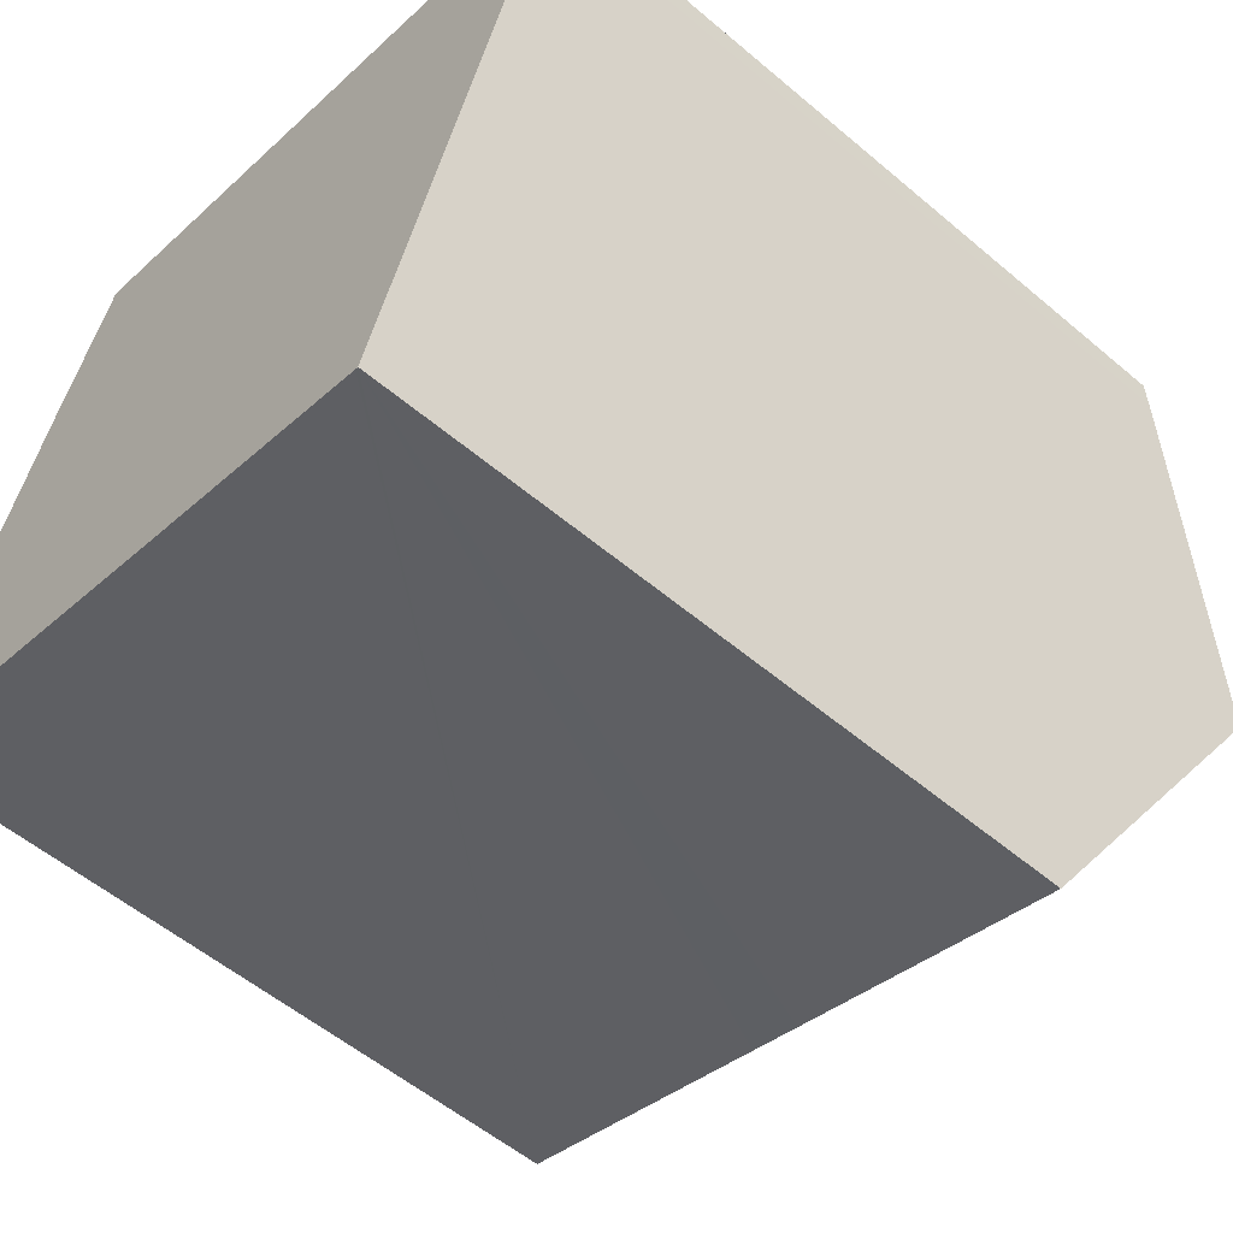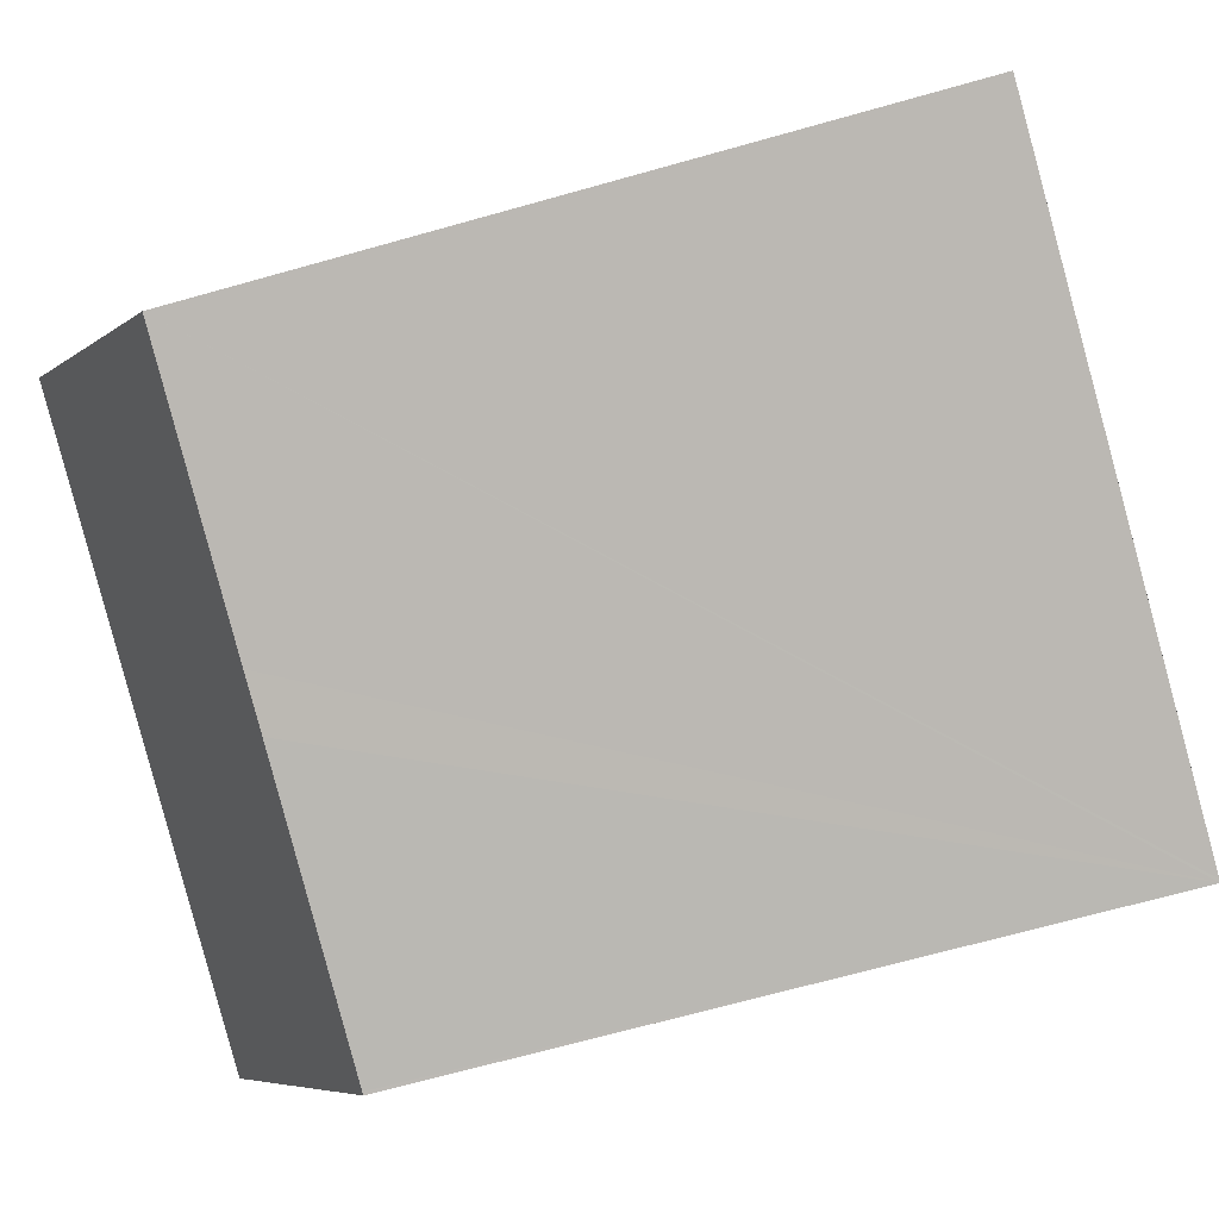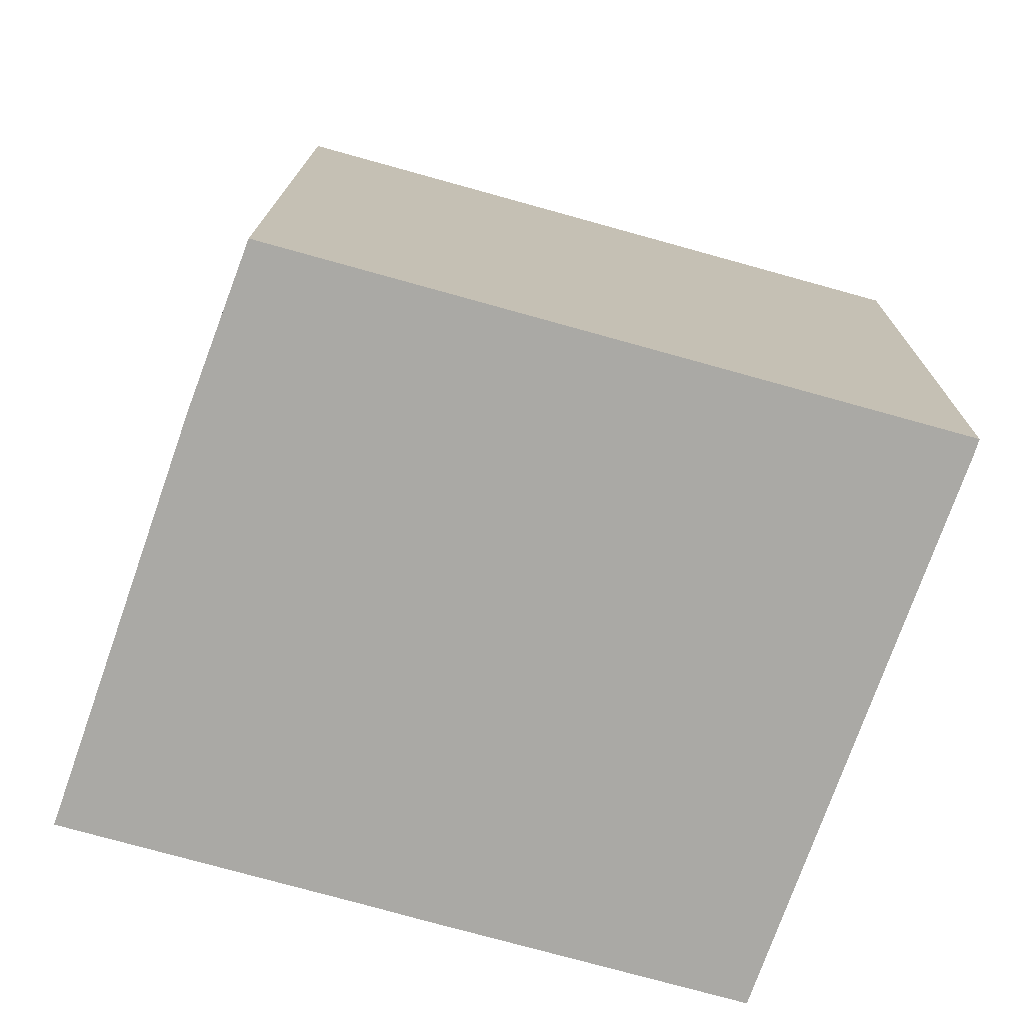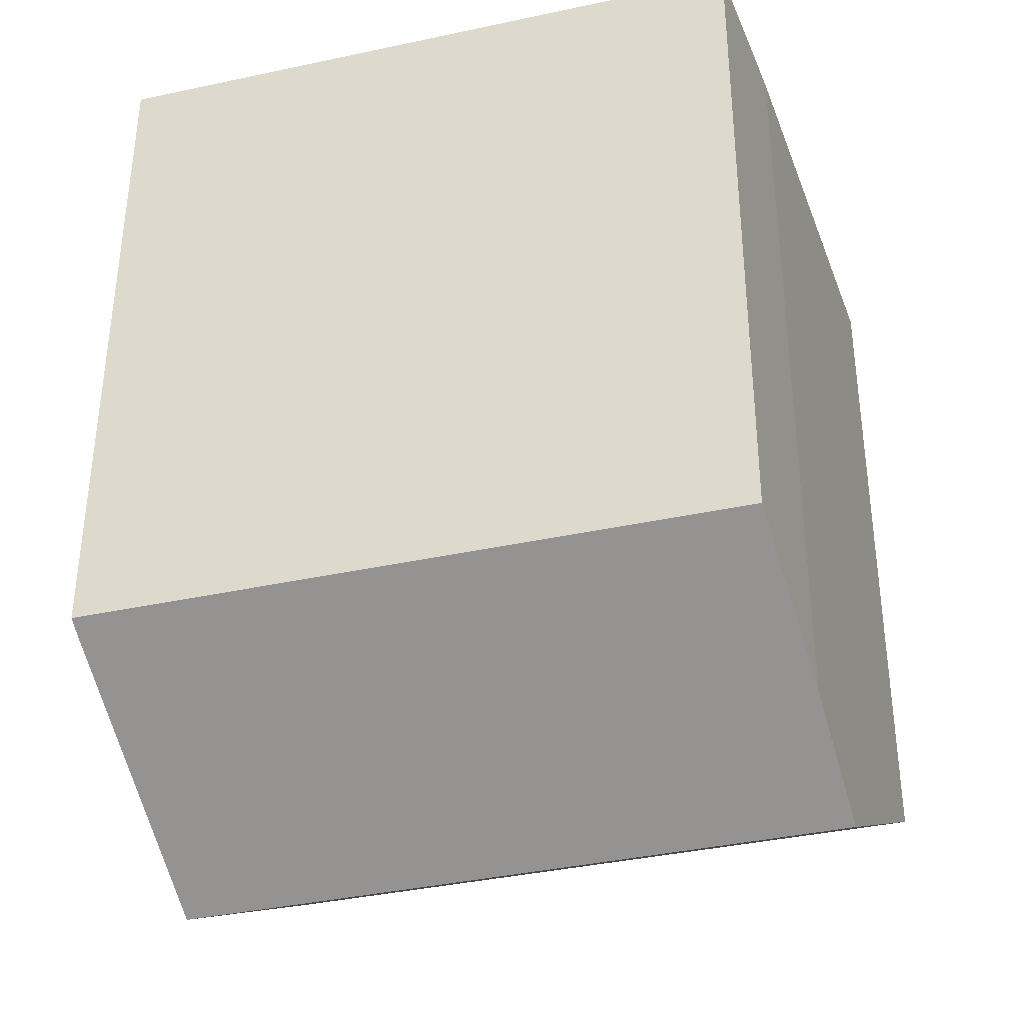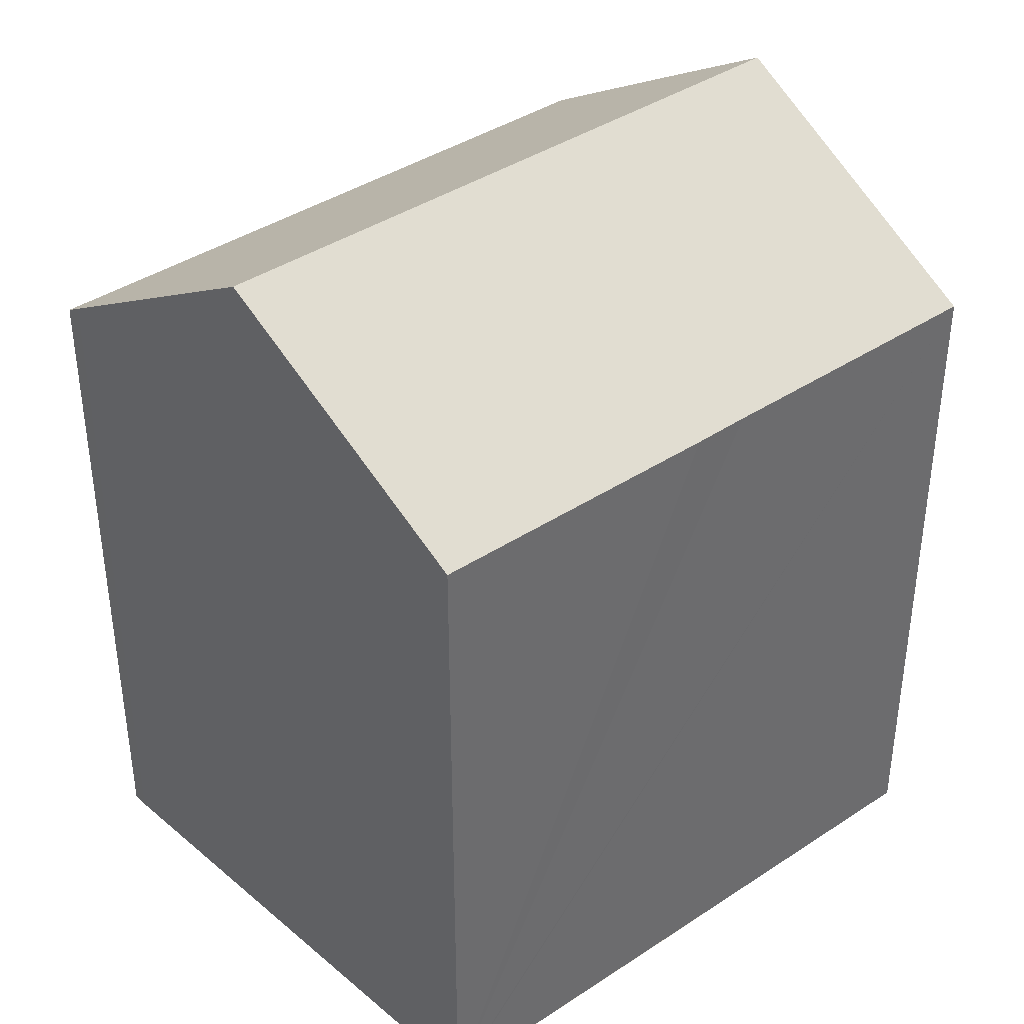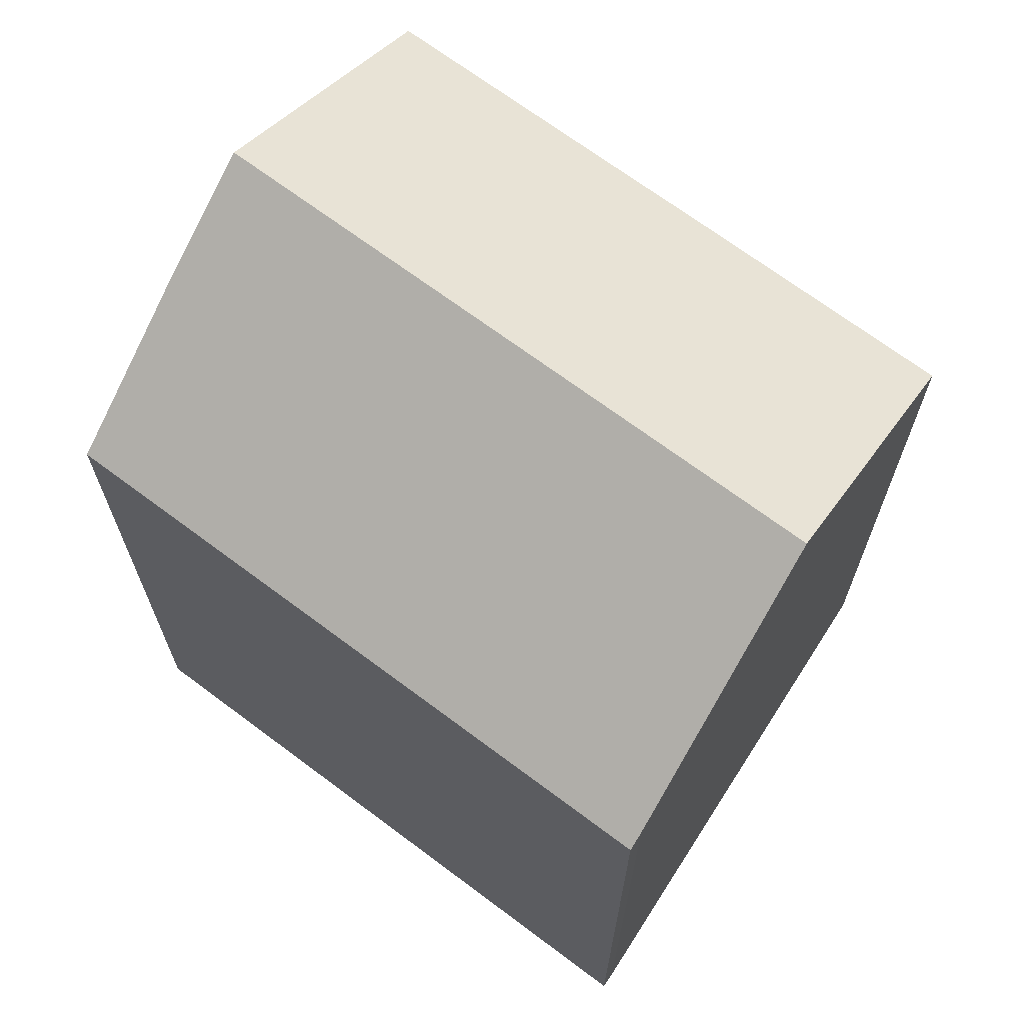
<metadata>
{"format":"obj","ext":"obj","renderer":"f3d","projection":"perspective","resolution":1024,"background":"white","views":[{"elev":-55.3,"azim":48.3,"up":"+Z"},{"elev":-68.9,"azim":-74.3,"up":"+Z"},{"elev":14.5,"azim":0.6,"up":"+Z"},{"elev":51.7,"azim":-179.9,"up":"+Z"},{"elev":39.6,"azim":155.9,"up":"+Y"},{"elev":69.2,"azim":52.3,"up":"+Y"}]}
</metadata>
<code>
v  15.81 17.78 -4.334
v  18.28 22.02 2.342
v  15.89 17.78 -4.356
v  8.525 17.77 -2.349
v  7.153 17.77 -1.962
v  0 17.76 1.088e-15
v  2.346 22.02 6.74
v  3.351 20.2 9.626
v  4.282 18.62 12.1
v  4.788 17.77 13.45
v  20.66 17.77 9.063
v  20.53 18.02 8.66
v  15.89 2.667e-16 -4.356
v  15.81 2.654e-16 -4.334
v  0 0 0
v  7.153 1.201e-16 -1.962
v  8.525 1.438e-16 -2.349
v  3.351 -5.894e-16 9.626
v  2.346 -4.127e-16 6.74
v  4.788 -8.233e-16 13.45
v  4.282 -7.41e-16 12.1
v  20.66 -5.549e-16 9.063
v  18.28 -1.434e-16 2.342
v  20.53 -5.303e-16 8.66
g defaultobject
f 1 2 3
f 2 1 4
f 2 4 5
f 2 5 6
f 2 6 7
f 8 2 7
f 2 8 9
f 2 9 10
f 2 10 11
f 2 11 12
f 13 1 3
f 1 13 4
f 4 13 5
f 5 13 6
f 6 13 14
f 6 14 15
f 15 14 16
f 16 14 17
f 6 8 7
f 8 6 15
f 8 15 18
f 18 15 19
f 18 9 8
f 9 18 10
f 10 18 20
f 20 18 21
f 20 11 10
f 11 20 22
f 12 3 2
f 3 12 13
f 13 12 23
f 23 12 24
f 11 24 12
f 24 11 22
f 16 19 15
f 19 16 17
f 19 17 14
f 19 14 18
f 18 14 13
f 18 13 23
f 18 23 21
f 21 23 20
f 20 23 22
f 22 23 24

</code>
